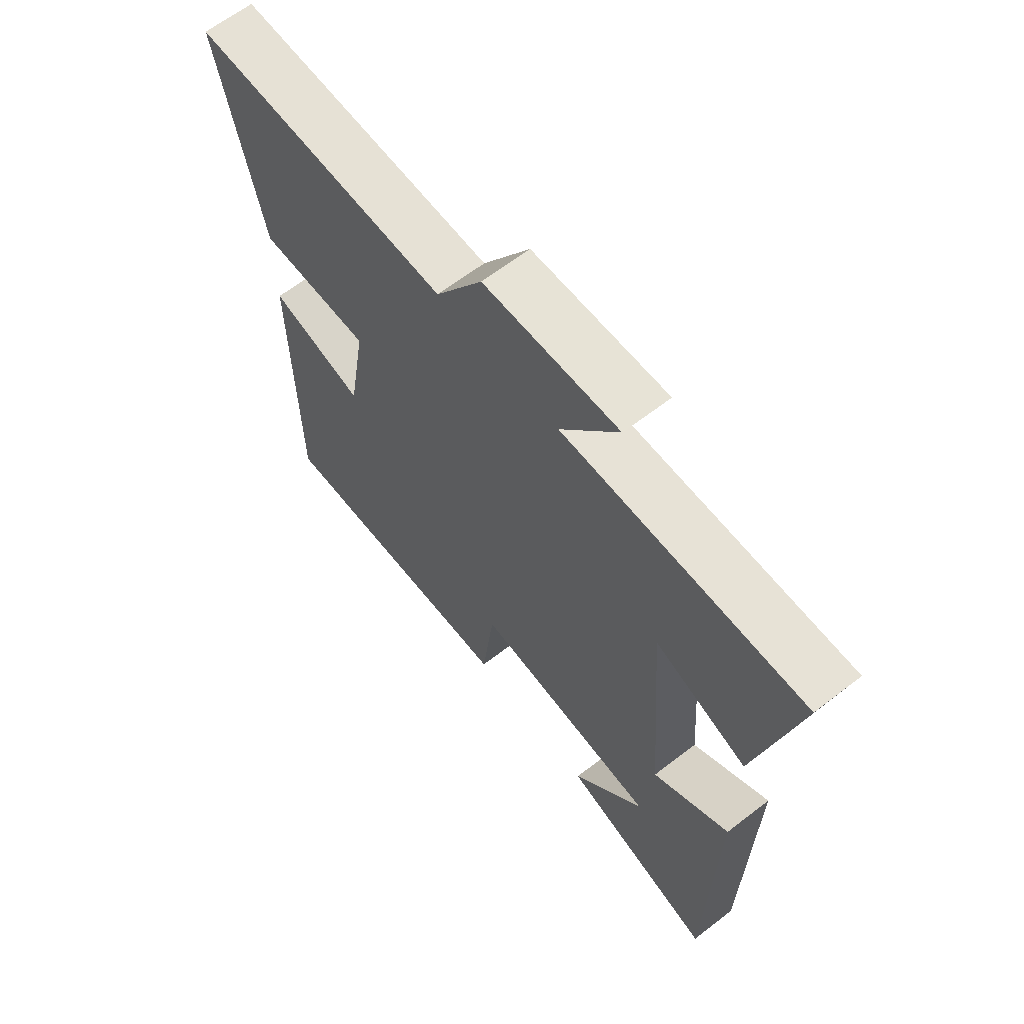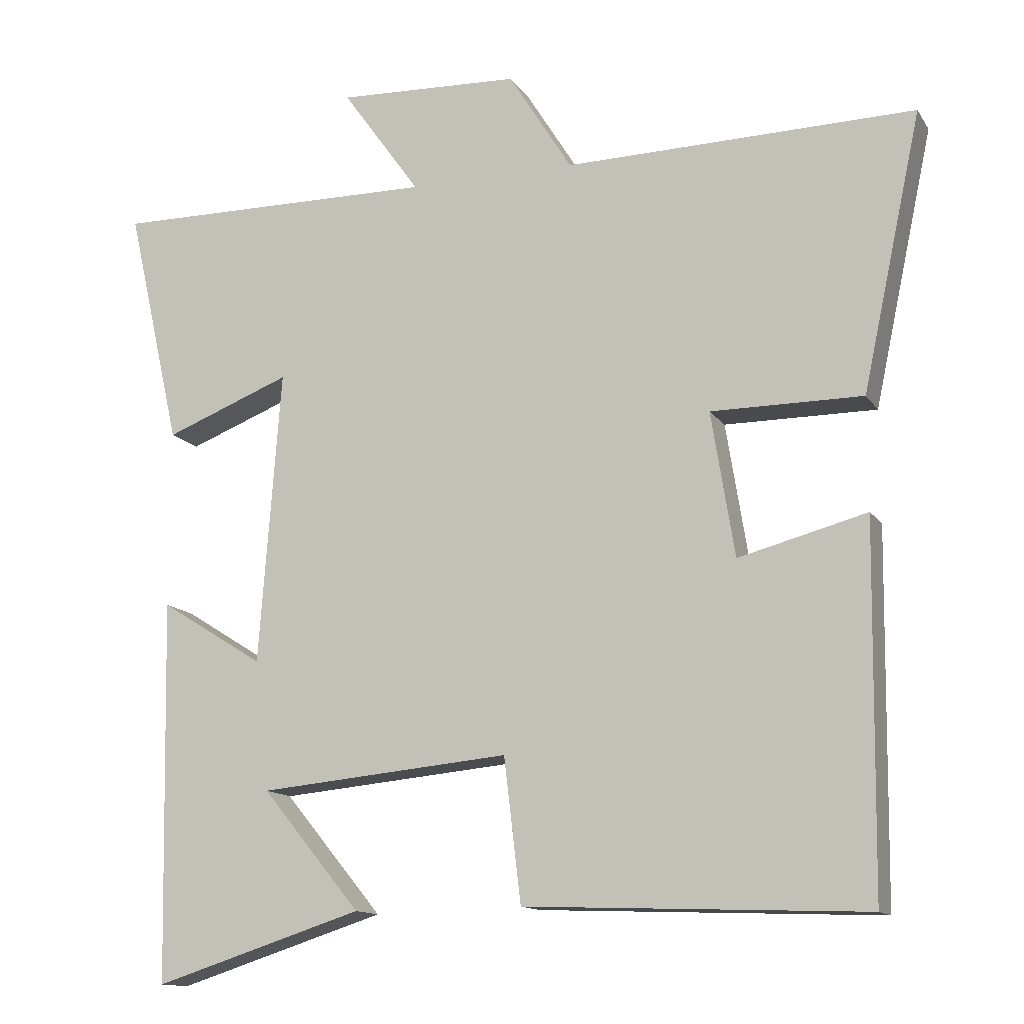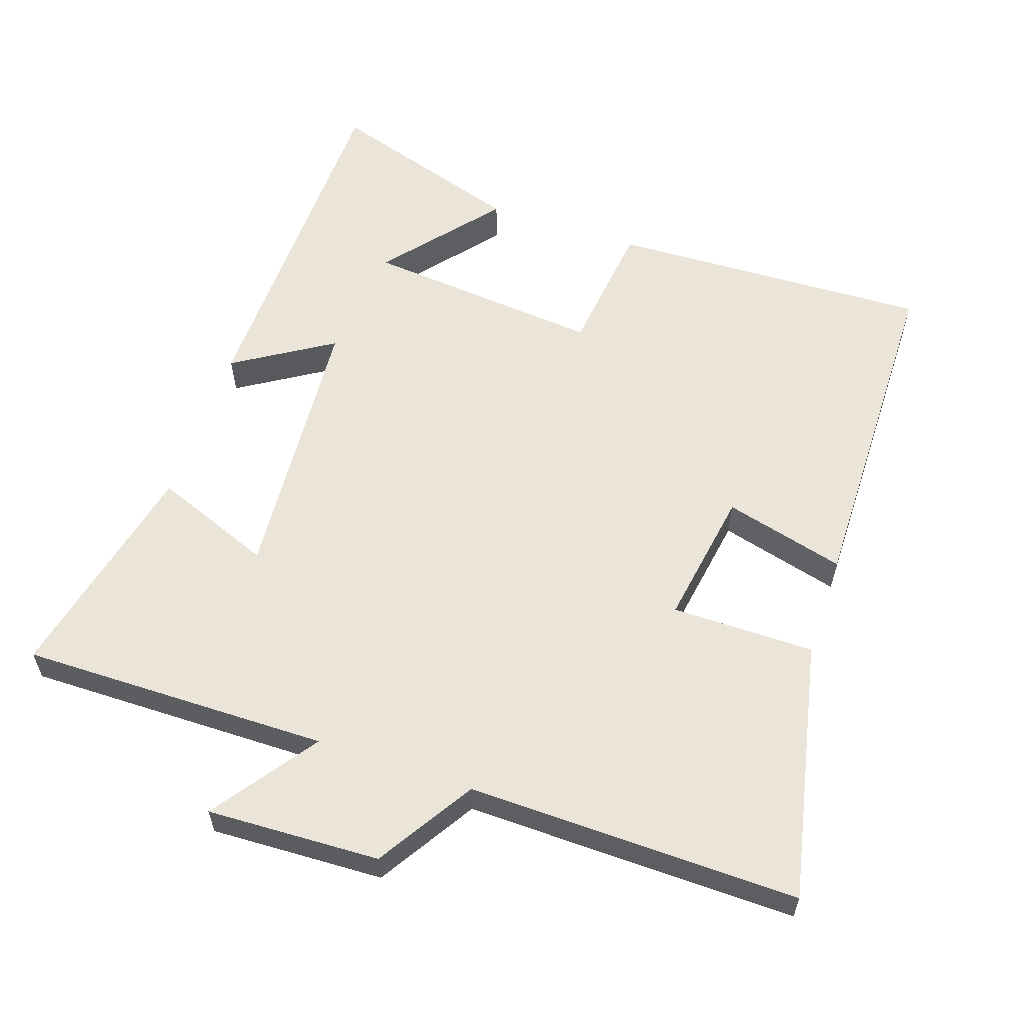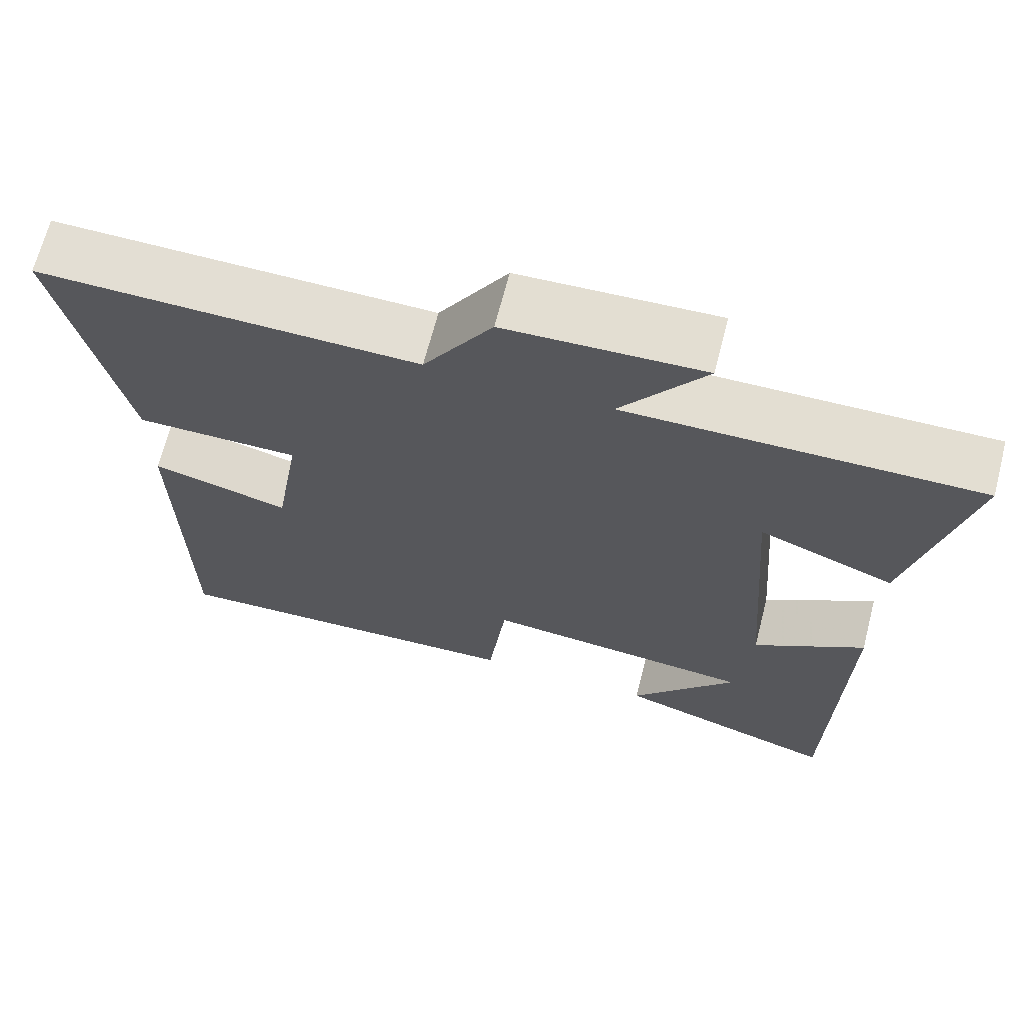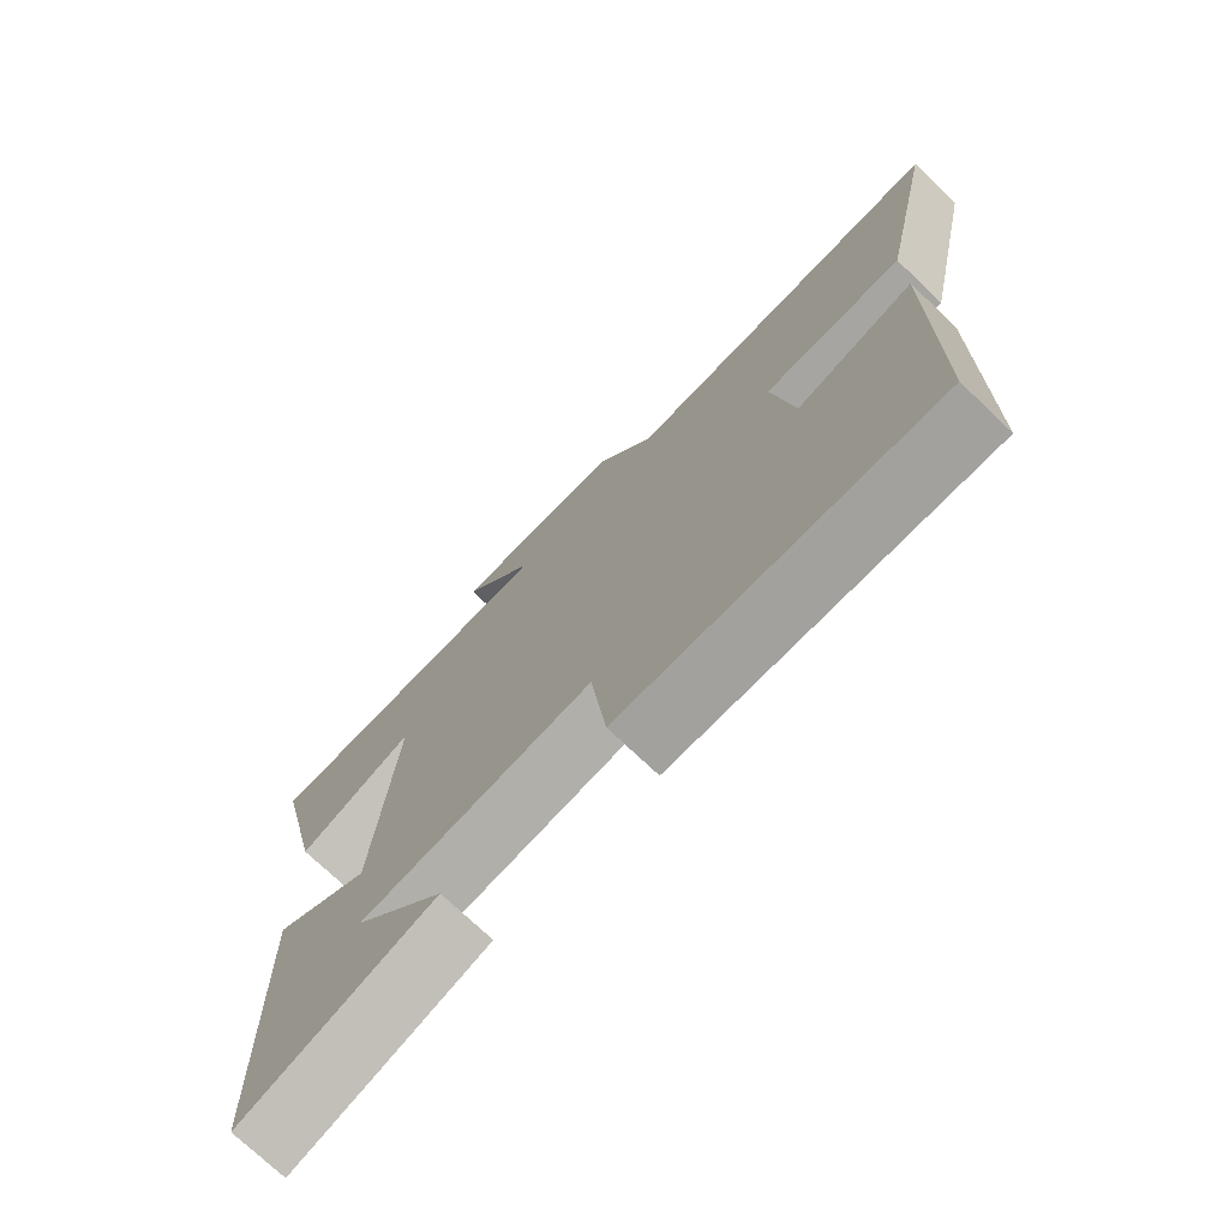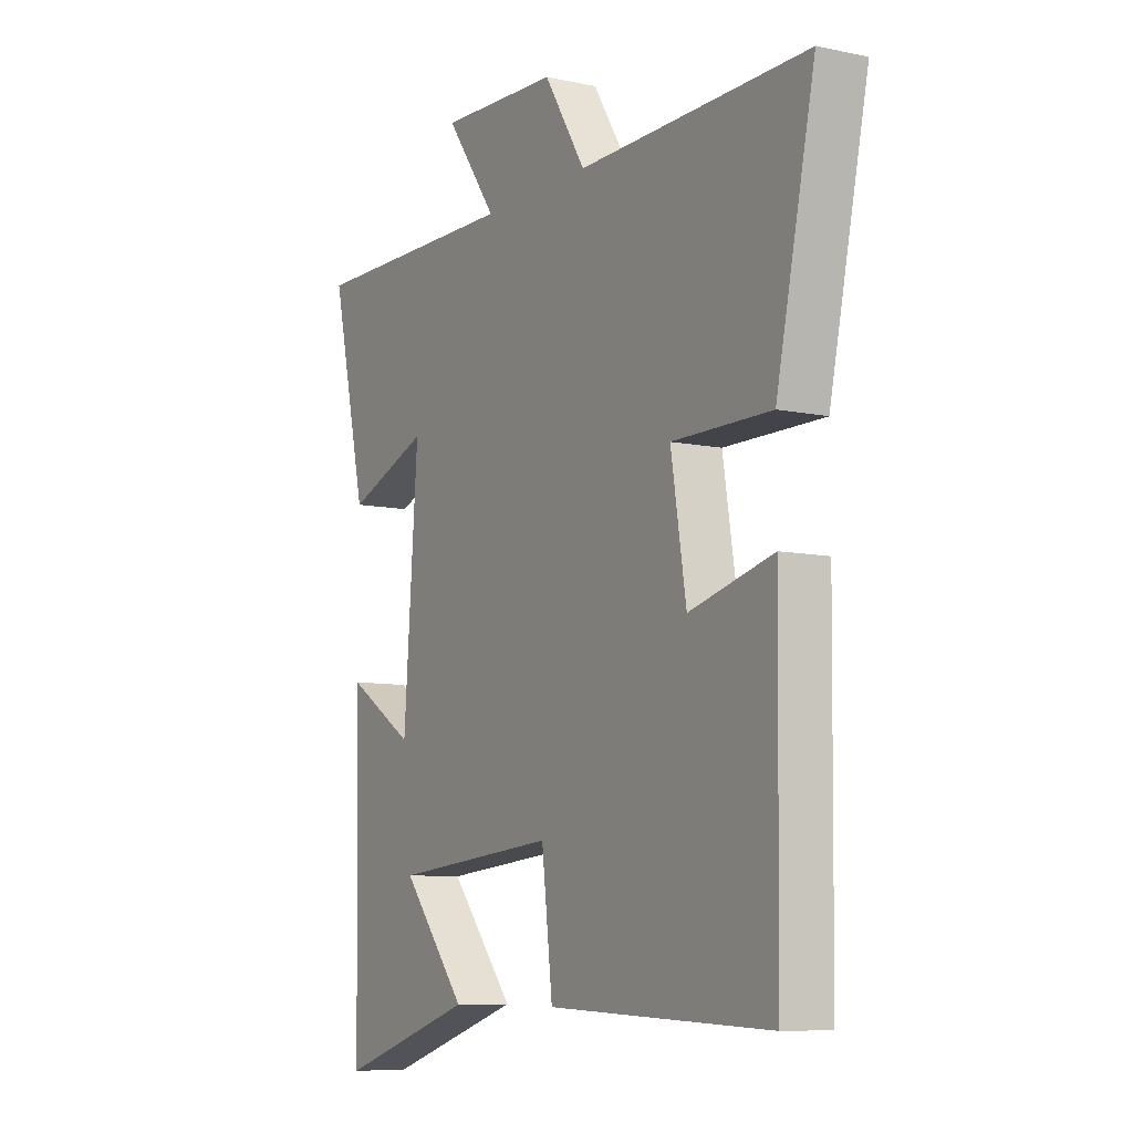
<metadata>
{"format":"obj","ext":"obj","renderer":"f3d","projection":"perspective","resolution":1024,"background":"white","views":[{"elev":63.8,"azim":-128.0,"up":"+Z"},{"elev":-13.2,"azim":21.1,"up":"+Z"},{"elev":58.8,"azim":18.7,"up":"+Y"},{"elev":67.4,"azim":-165.6,"up":"+Z"},{"elev":-73.8,"azim":46.4,"up":"+Z"},{"elev":-8.4,"azim":59.5,"up":"+Z"}]}
</metadata>
<code>
v -0.489 0.07 -0.591
v -0.5 0.07 -0.069
v -0.358 0.07 -0.158
v -0.328 0.07 0.244
v -0.5 0.07 0.177
v -0.574 0.07 0.504
v -0.128 0.07 0.5
v -0.235 0.07 0.65
v 0.015 0.07 0.64
v 0.102 0.07 0.5
v 0.581 0.07 0.509
v 0.5 0.07 0.132
v 0.293 0.07 0.132
v 0.325 0.07 -0.066
v 0.5 0.07 -0.02
v 0.494 0.07 -0.518
v 0.029 0.07 -0.5
v 0.006 0.07 -0.304
v -0.338 0.07 -0.336
v -0.203 0.07 -0.5
v -0.489 0 -0.591
v -0.5 0 -0.069
v -0.358 0 -0.158
v -0.328 0 0.244
v -0.5 0 0.177
v -0.574 0 0.504
v -0.128 0 0.5
v -0.235 0 0.65
v 0.015 0 0.64
v 0.102 0 0.5
v 0.581 0 0.509
v 0.5 0 0.132
v 0.293 0 0.132
v 0.325 0 -0.066
v 0.5 0 -0.02
v 0.494 0 -0.518
v 0.029 0 -0.5
v 0.006 0 -0.304
v -0.338 0 -0.336
v -0.203 0 -0.5
f 19 20 1
f 15 16 17 18
f 14 15 18 19
f 13 14 19
f 10 11 12 13
f 10 13 19
f 7 8 9 10
f 7 10 19 1
f 4 5 6 7
f 3 4 7
f 1 2 3
f 1 3 7
f 21 40 39
f 38 37 36 35
f 39 38 35 34
f 39 34 33
f 33 32 31 30
f 39 33 30
f 30 29 28 27
f 21 39 30 27
f 27 26 25 24
f 27 24 23
f 23 22 21
f 27 23 21
f 1 21 22 2
f 2 22 23 3
f 3 23 24 4
f 4 24 25 5
f 5 25 26 6
f 6 26 27 7
f 7 27 28 8
f 8 28 29 9
f 9 29 30 10
f 10 30 31 11
f 11 31 32 12
f 12 32 33 13
f 13 33 34 14
f 14 34 35 15
f 15 35 36 16
f 16 36 37 17
f 17 37 38 18
f 18 38 39 19
f 19 39 40 20
f 20 40 21 1

</code>
